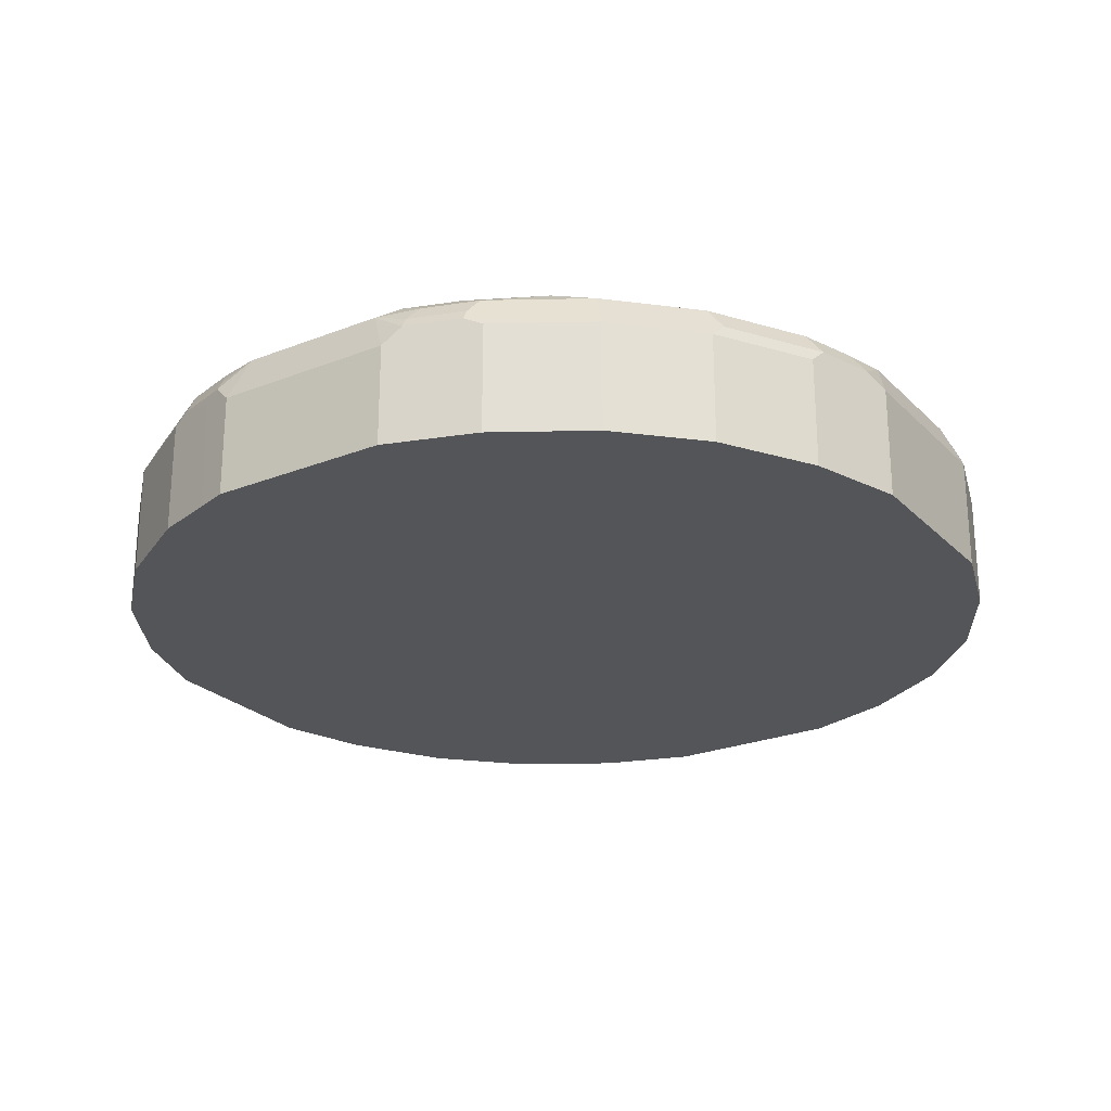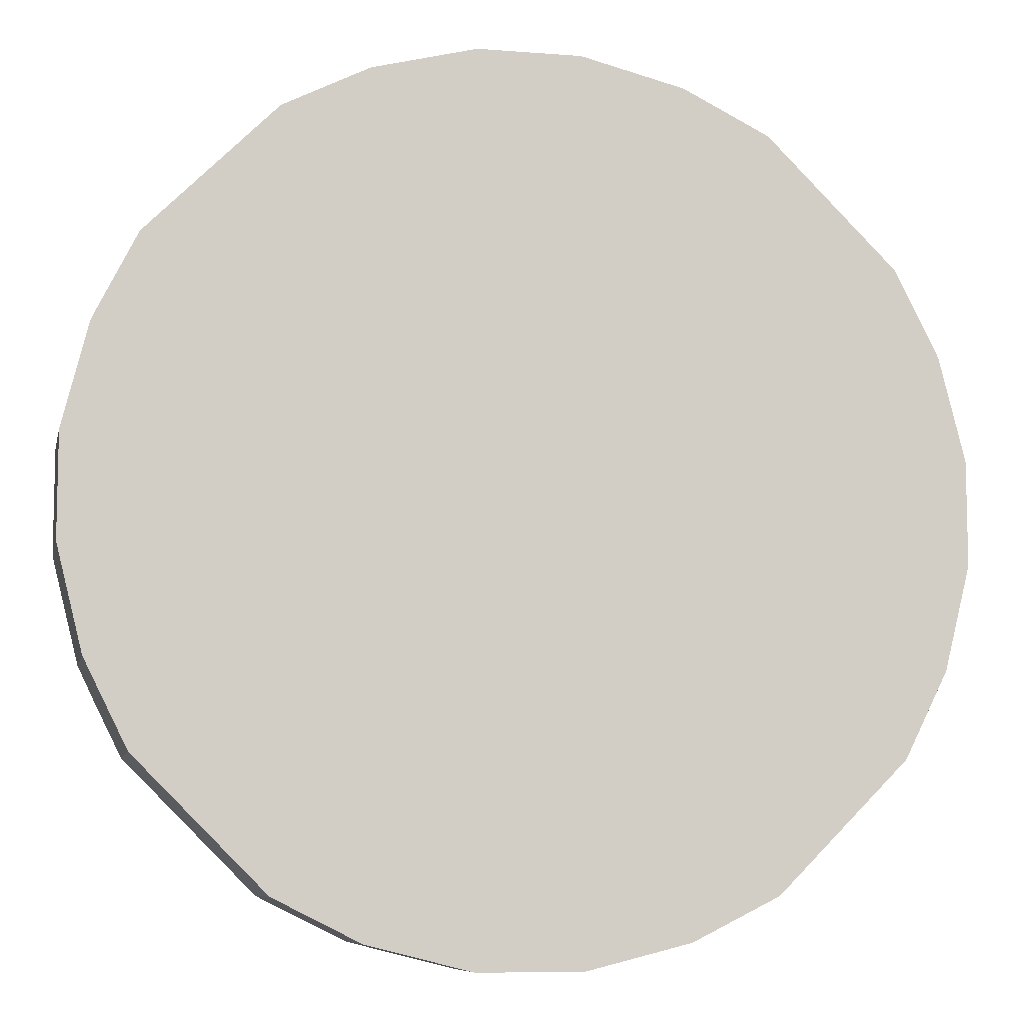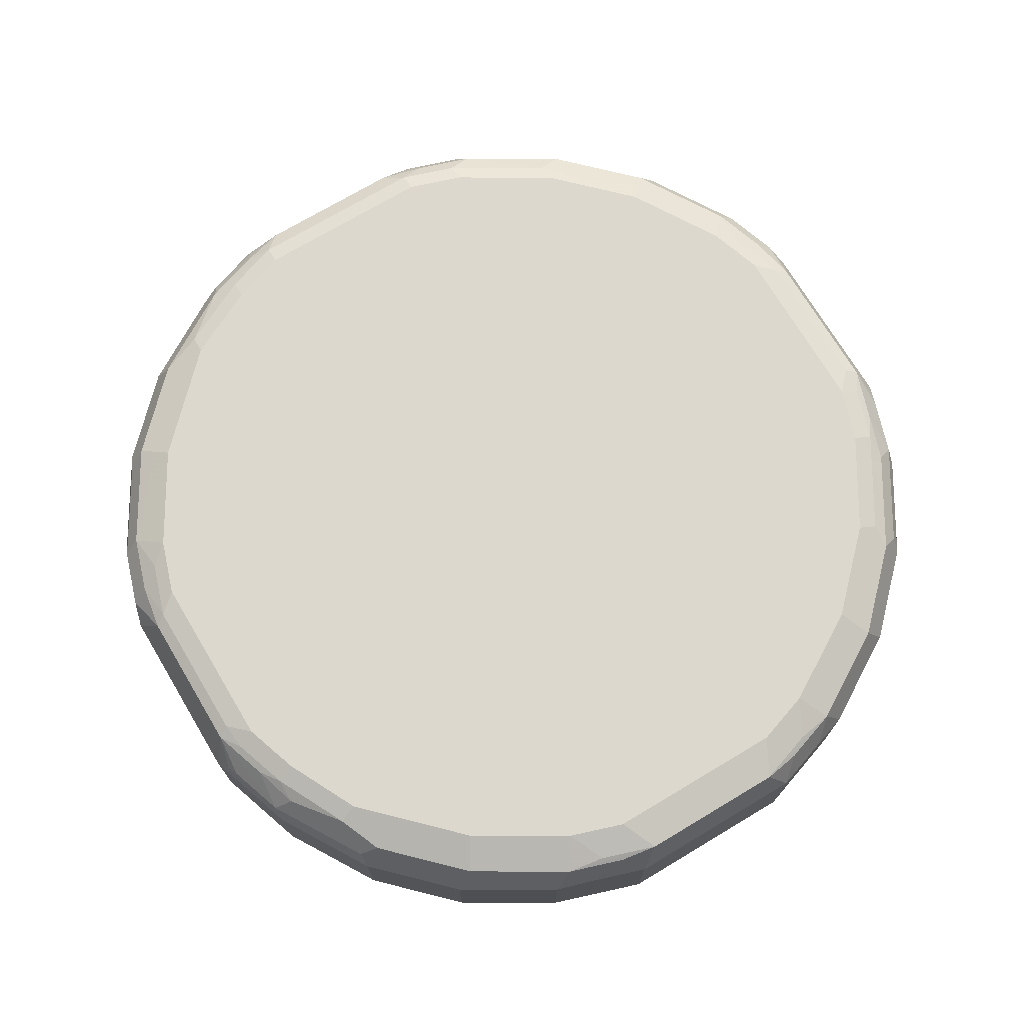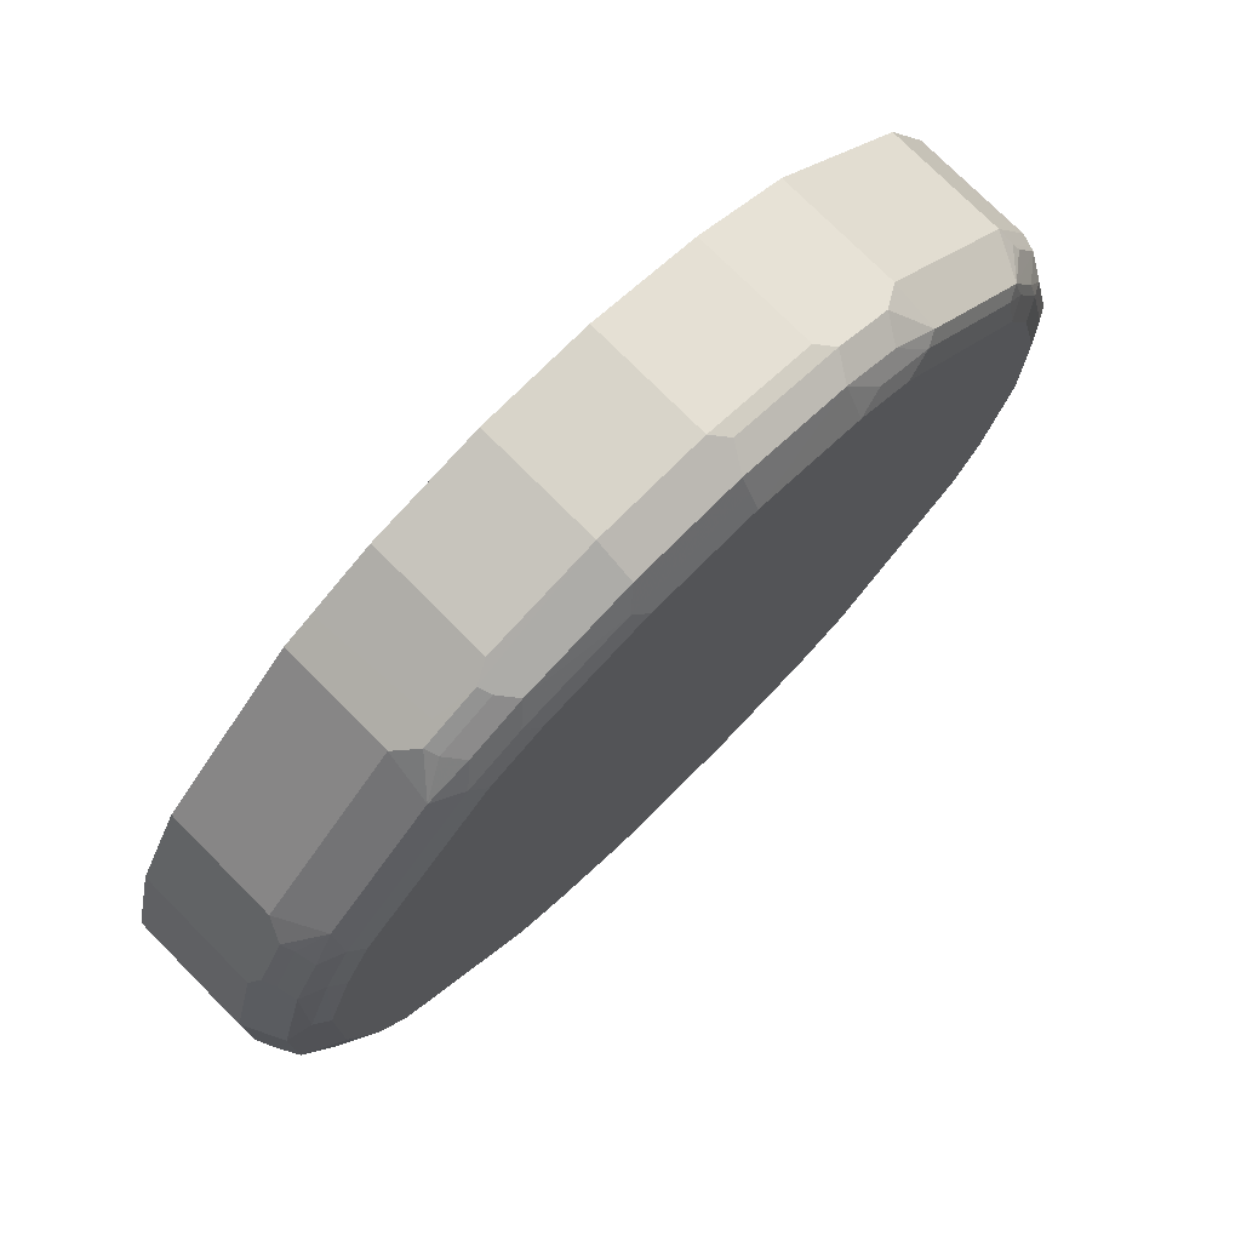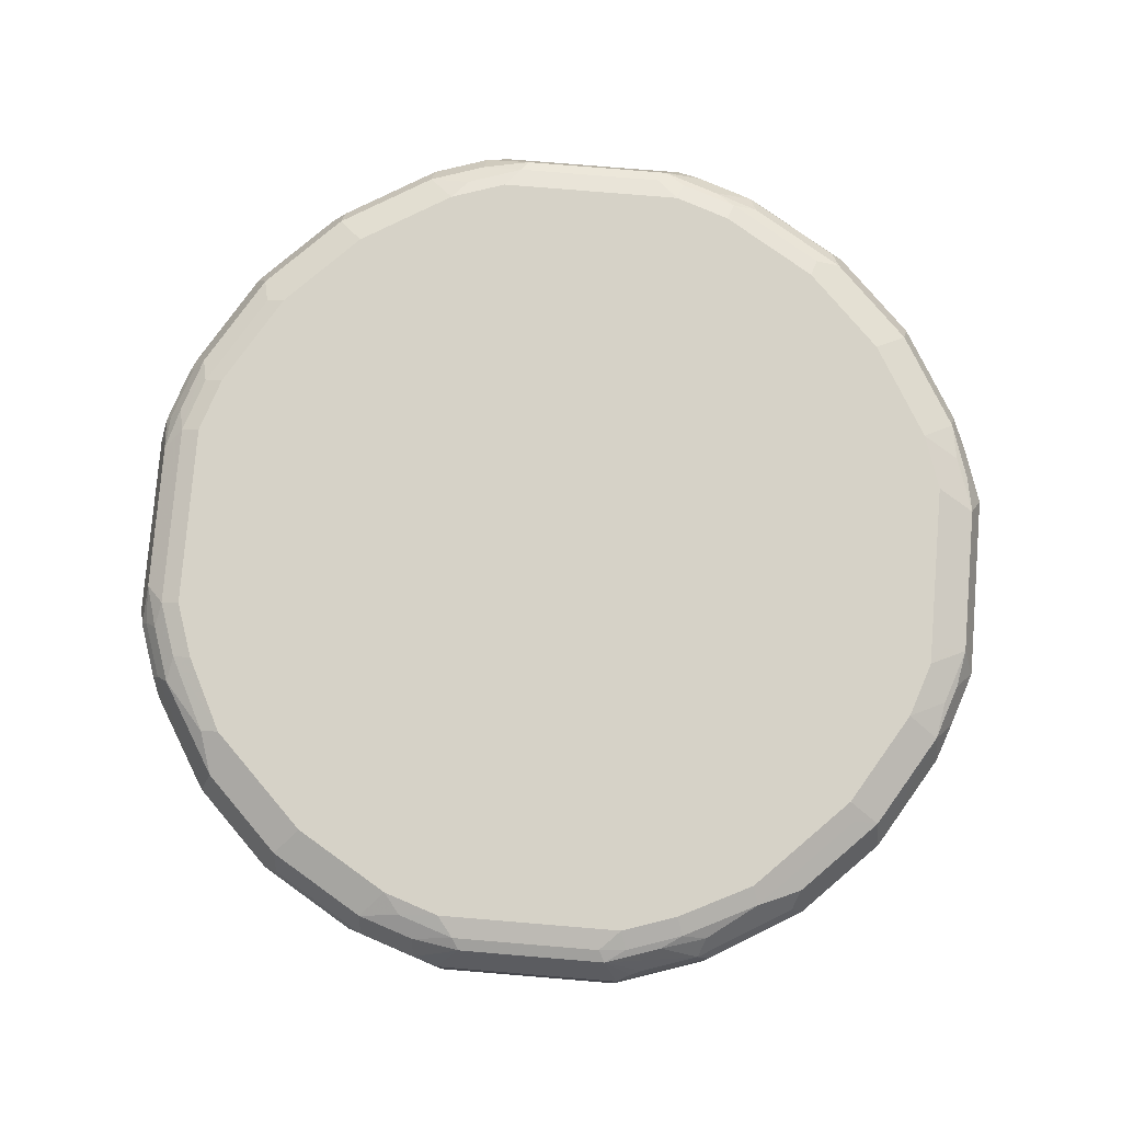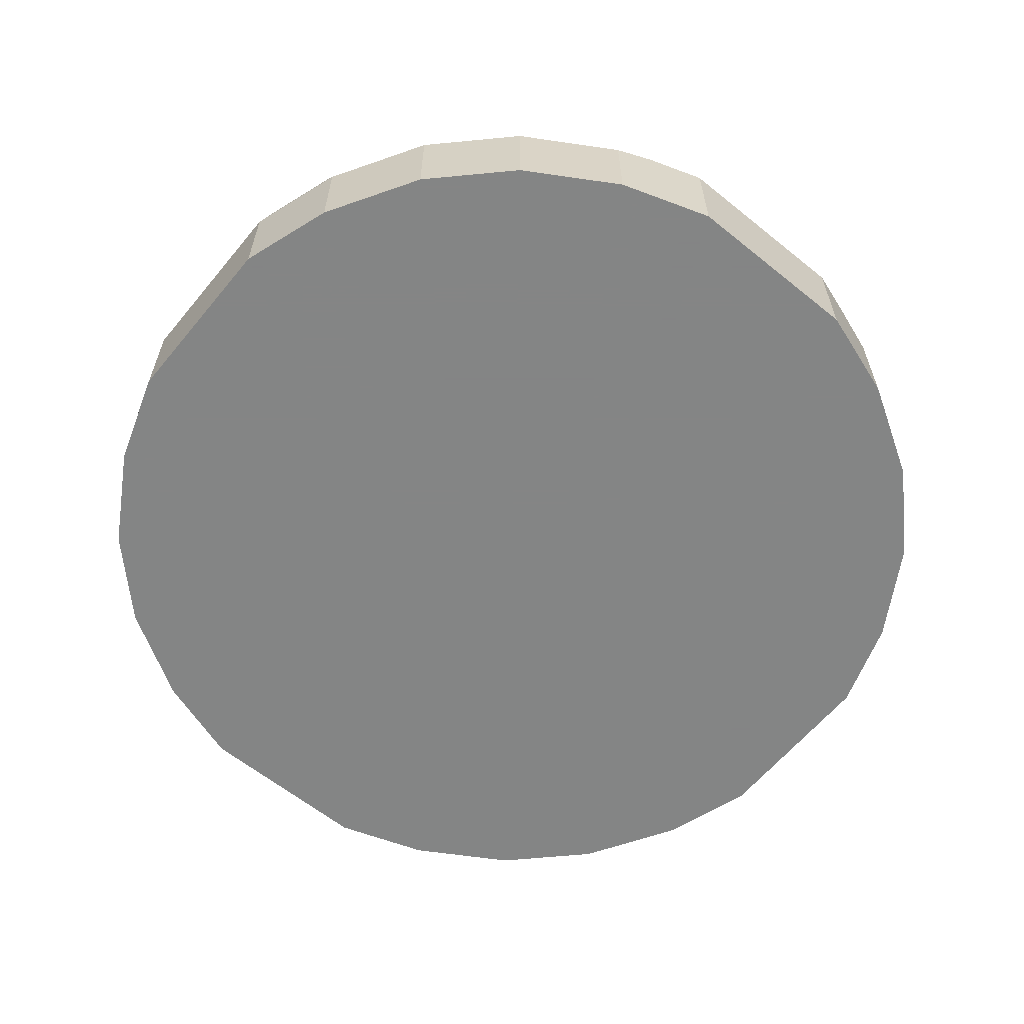
<metadata>
{"format":"obj","ext":"obj","renderer":"f3d","projection":"perspective","resolution":1024,"background":"white","views":[{"elev":-24.6,"azim":-102.1,"up":"+Z"},{"elev":-8.4,"azim":168.0,"up":"+Y"},{"elev":72.2,"azim":14.1,"up":"+Z"},{"elev":75.7,"azim":-44.9,"up":"+Y"},{"elev":78.6,"azim":-40.3,"up":"+Z"},{"elev":-61.6,"azim":5.6,"up":"+Z"}]}
</metadata>
<code>
v -0.03484 0.2966 0.6933
v -0.1046 0.2791 0.6933
v -0.03484 0.2966 0.7677
v 0.03484 0.2966 0.6933
v -0.1163 0.2733 0.6933
v -0.1046 0.2791 0.7677
v -0.1163 0.2733 0.7736
v -0.1134 0.2704 0.7808
v -0.1046 0.2675 0.791
v -0.03484 0.285 0.791
v 0.03484 0.2966 0.7677
v 0.1046 0.2791 0.6933
v -0.1442 0.2594 0.6933
v -0.1395 0.2617 0.7677
v -0.1512 0.2559 0.7736
v -0.1483 0.253 0.7808
v -0.1395 0.2501 0.791
v -0.1483 0.2355 0.7983
v -0.1134 0.253 0.7983
v -0.04361 0.2704 0.7983
v 0.03484 0.285 0.791
v 0.04361 0.2922 0.7765
v 0.1134 0.2748 0.7765
v 0.1046 0.2791 0.7677
v 0.1163 0.2733 0.6933
v -0.1628 0.2501 0.6933
v -0.1628 0.2501 0.7619
v -0.1657 0.2355 0.7896
v -0.2355 0.1483 0.7983
v -0.1395 0.2268 0.8026
v -0.1046 0.2442 0.8026
v -0.03484 0.2617 0.8026
v 0.03484 0.2617 0.8026
v 0.03484 0.2733 0.7968
v 0.1046 0.2675 0.791
v 0.1395 0.2617 0.7677
v 0.1483 0.2573 0.7765
v 0.1598 0.2516 0.6933
v -0.2501 0.1628 0.6933
v -0.2501 0.1628 0.7619
v -0.2355 0.1657 0.7896
v -0.2501 0.1395 0.791
v -0.2675 0.1046 0.791
v -0.253 0.1134 0.7983
v -0.2268 0.1395 0.8026
v 0.1046 0.2442 0.8026
v 0.1221 0.2465 0.7983
v 0.1395 0.2501 0.791
v 0.1628 0.2501 0.7677
v 0.1657 0.2312 0.7939
v 0.1628 0.2501 0.6933
v -0.2594 0.1442 0.6933
v -0.2617 0.1395 0.7677
v -0.2559 0.1512 0.7736
v -0.253 0.1483 0.7808
v -0.2704 0.1134 0.7808
v -0.2966 0.03484 0.7677
v -0.285 0.03484 0.791
v -0.2704 0.06103 0.7983
v -0.2442 0.1046 0.8026
v -0.2617 0.05232 0.8026
v 0.1395 0.2268 0.8026
v 0.157 0.229 0.7983
v 0.2501 0.1628 0.7677
v 0.2355 0.1614 0.7939
v 0.2501 0.1628 0.6933
v -0.2733 0.1163 0.6933
v -0.2733 0.1163 0.7736
v -0.2966 0.03484 0.6933
v -0.2966 -0.03484 0.7677
v -0.2791 0.1046 0.7677
v -0.285 -0.03484 0.791
v -0.2733 -0.03484 0.7968
v -0.2617 -0.03484 0.8026
v 0.2268 0.1395 0.8026
v 0.2268 0.1592 0.7983
v 0.253 0.1527 0.7765
v 0.2617 0.1395 0.7677
v 0.2544 0.1543 0.6933
v 0.2384 0.1454 0.7968
v 0.253 0.1265 0.7939
v 0.2733 0.1105 0.7794
v 0.2559 0.1454 0.7794
v -0.2791 0.1046 0.6933
v -0.2966 -0.03484 0.6933
v -0.2922 -0.04361 0.7765
v -0.2791 -0.1046 0.7677
v -0.2748 -0.1134 0.7765
v -0.2675 -0.1046 0.791
v -0.2442 -0.1046 0.8026
v 0.2442 0.1046 0.8026
v 0.2704 0.1178 0.7765
v 0.2733 0.1163 0.7677
v 0.2733 0.1163 0.6933
v 0.2559 0.1105 0.7968
v 0.2675 0.09884 0.791
v 0.2908 0.04071 0.7794
v 0.2966 0.03484 0.7677
v 0.2791 0.1046 0.7677
v -0.2791 -0.1046 0.6933
v -0.2733 -0.1163 0.6933
v -0.2617 -0.1395 0.7677
v -0.2573 -0.1483 0.7765
v -0.2501 -0.1395 0.791
v -0.2465 -0.1221 0.7983
v -0.2268 -0.1395 0.8026
v 0.2617 0.03484 0.8026
v 0.2733 0.04071 0.7968
v 0.2791 0.1046 0.6933
v 0.285 0.02904 0.791
v 0.2966 -0.03484 0.7677
v 0.2966 0.03484 0.6933
v -0.2516 -0.1598 0.6933
v -0.2501 -0.1628 0.7677
v -0.2312 -0.1657 0.7939
v -0.229 -0.157 0.7983
v -0.1395 -0.2268 0.8026
v 0.2617 -0.03484 0.8026
v 0.2733 -0.02904 0.7968
v 0.285 -0.04071 0.791
v 0.2966 -0.03484 0.6933
v 0.2675 -0.1105 0.791
v 0.2791 -0.1046 0.7677
v -0.2501 -0.1628 0.6933
v -0.1628 -0.2501 0.7677
v -0.1614 -0.2355 0.7939
v -0.1592 -0.2268 0.7983
v -0.1454 -0.2384 0.7968
v -0.1046 -0.2442 0.8026
v 0.2442 -0.1046 0.8026
v 0.2791 -0.1046 0.6933
v 0.2675 -0.1279 0.7736
v 0.253 -0.1308 0.7939
v 0.2355 -0.1657 0.7939
v 0.2501 -0.1454 0.791
v 0.2733 -0.1163 0.7619
v -0.1628 -0.2501 0.6933
v -0.1527 -0.253 0.7765
v -0.1543 -0.2544 0.6933
v -0.1395 -0.2617 0.7677
v -0.1454 -0.2559 0.7794
v -0.1105 -0.2733 0.7794
v -0.1265 -0.253 0.7939
v -0.1105 -0.2559 0.7968
v -0.05232 -0.2617 0.8026
v 0.2268 -0.1395 0.8026
v 0.2733 -0.1163 0.6933
v 0.2617 -0.1395 0.7677
v 0.2501 -0.1628 0.7736
v 0.2239 -0.1541 0.7997
v 0.1657 -0.2355 0.7939
v -0.1178 -0.2704 0.7765
v -0.1163 -0.2733 0.6933
v -0.1163 -0.2733 0.7677
v -0.1046 -0.2791 0.7677
v -0.03484 -0.2966 0.7677
v -0.04071 -0.2908 0.7794
v -0.09884 -0.2675 0.791
v -0.05813 -0.2733 0.7968
v 0.03484 -0.2617 0.8026
v 0.1395 -0.2268 0.8026
v 0.2571 -0.1488 0.6933
v 0.2501 -0.1628 0.6933
v 0.1628 -0.2501 0.7736
v 0.1541 -0.2239 0.7997
v 0.1308 -0.253 0.7939
v 0.1105 -0.2675 0.791
v 0.1454 -0.2501 0.791
v -0.1046 -0.2791 0.6933
v -0.02904 -0.285 0.791
v -0.03484 -0.2966 0.6933
v 0.03484 -0.2966 0.7677
v 0.02904 -0.2733 0.7968
v 0.04071 -0.285 0.791
v 0.1046 -0.2442 0.8026
v 0.1628 -0.2501 0.6933
v 0.1488 -0.2571 0.6933
v 0.1279 -0.2675 0.7736
v 0.1395 -0.2617 0.7677
v 0.1046 -0.2791 0.7677
v 0.03484 -0.2966 0.6933
v 0.1163 -0.2733 0.6933
v 0.1163 -0.2733 0.7619
v 0.1046 -0.2791 0.6933
f 98 109 99
f 103 115 104
f 104 115 116
f 102 114 103
f 105 116 106
f 102 113 114
f 103 114 115
f 98 120 111
f 98 121 112
f 98 111 121
f 98 110 120
f 97 110 98
f 93 109 94
f 106 116 127
f 96 110 97
f 95 108 96
f 96 108 110
f 98 112 109
f 106 127 117
f 114 126 115
f 107 119 108
f 122 132 123
f 118 130 122
f 93 99 109
f 118 120 119
f 118 122 120
f 117 127 128
f 117 144 129
f 117 128 144
f 115 127 116
f 107 118 119
f 115 126 127
f 114 137 125
f 114 124 137
f 113 124 114
f 111 131 121
f 111 123 131
f 111 122 123
f 111 120 122
f 108 120 110
f 108 119 120
f 114 125 126
f 92 99 93
f 73 89 74
f 91 107 108
f 75 80 76
f 75 95 80
f 75 91 95
f 74 89 90
f 72 89 73
f 72 88 89
f 72 86 88
f 70 88 86
f 70 87 88
f 70 100 87
f 70 85 100
f 70 86 72
f 67 71 68
f 67 84 71
f 65 83 77
f 65 82 83
f 65 81 82
f 122 130 133
f 65 95 81
f 77 83 82
f 91 108 95
f 77 82 92
f 78 92 93
f 90 105 106
f 89 105 90
f 89 116 105
f 89 104 116
f 88 104 89
f 88 103 104
f 88 102 103
f 88 113 102
f 88 101 113
f 88 100 101
f 87 100 88
f 82 99 92
f 82 98 99
f 82 97 98
f 82 96 97
f 81 96 82
f 81 95 96
f 78 94 79
f 78 93 94
f 77 92 78
f 122 133 134
f 156 170 157
f 122 135 149
f 157 159 158
f 157 170 159
f 156 174 170
f 156 172 174
f 156 181 172
f 156 171 181
f 155 171 156
f 155 169 171
f 153 155 154
f 153 169 155
f 152 154 155
f 151 168 164
f 151 167 168
f 151 166 167
f 151 175 166
f 151 161 175
f 151 165 161
f 149 176 163
f 149 164 176
f 159 170 174
f 149 163 162
f 159 174 173
f 160 174 167
f 65 80 95
f 180 182 183
f 180 184 182
f 178 180 183
f 177 183 182
f 177 178 183
f 177 179 178
f 172 184 180
f 172 181 184
f 167 172 180
f 167 174 172
f 167 180 178
f 166 175 167
f 164 179 177
f 164 178 179
f 164 167 178
f 164 168 167
f 164 177 176
f 160 167 175
f 160 173 174
f 148 149 162
f 146 165 150
f 146 161 165
f 132 148 162
f 130 134 133
f 130 146 134
f 129 159 145
f 129 144 159
f 126 128 127
f 126 144 128
f 126 143 144
f 126 142 143
f 126 141 142
f 126 138 141
f 125 140 138
f 125 139 140
f 125 137 139
f 125 138 126
f 123 147 131
f 123 136 147
f 123 132 136
f 122 149 132
f 132 162 147
f 132 147 136
f 132 149 148
f 134 149 135
f 145 173 160
f 145 159 173
f 144 158 159
f 143 158 144
f 142 152 155
f 142 158 143
f 142 157 158
f 142 156 157
f 142 155 156
f 122 134 135
f 140 154 152
f 139 153 154
f 138 142 141
f 138 152 142
f 138 140 152
f 134 164 149
f 134 151 164
f 134 165 151
f 134 150 165
f 134 146 150
f 139 154 140
f 65 76 80
f 30 62 46
f 64 78 79
f 10 20 34
f 9 20 10
f 9 19 20
f 9 18 19
f 9 17 18
f 8 17 9
f 8 16 17
f 7 16 8
f 10 34 21
f 7 15 16
f 5 14 7
f 5 13 14
f 4 24 12
f 4 11 24
f 3 21 11
f 3 10 21
f 3 9 10
f 3 8 9
f 7 14 15
f 11 21 22
f 11 22 23
f 11 23 24
f 20 33 34
f 20 32 33
f 19 32 20
f 19 31 32
f 18 31 19
f 18 30 31
f 18 45 30
f 18 29 45
f 18 41 29
f 18 28 41
f 17 28 18
f 16 28 17
f 15 28 16
f 15 27 28
f 14 27 15
f 13 27 14
f 13 26 27
f 12 23 25
f 12 24 23
f 3 7 8
f 3 6 7
f 2 7 6
f 2 5 7
f 1 163 176
f 1 162 163
f 1 147 162
f 1 131 147
f 1 121 131
f 1 112 121
f 1 109 112
f 1 94 109
f 1 79 94
f 1 66 79
f 1 51 66
f 1 38 51
f 1 25 38
f 1 12 25
f 1 4 12
f 1 11 4
f 1 3 11
f 1 6 3
f 1 2 6
f 1 176 177
f 21 34 35
f 1 177 182
f 1 184 181
f 1 5 2
f 1 13 5
f 1 26 13
f 1 39 26
f 1 52 39
f 1 67 52
f 1 84 67
f 1 69 84
f 1 85 69
f 1 100 85
f 1 101 100
f 1 113 101
f 1 124 113
f 1 137 124
f 1 139 137
f 1 153 139
f 1 169 153
f 1 171 169
f 1 181 171
f 64 79 66
f 21 35 23
f 1 182 184
f 23 36 38
f 49 66 51
f 49 64 66
f 49 65 64
f 49 50 65
f 48 63 50
f 47 62 63
f 46 62 47
f 44 61 60
f 44 59 61
f 43 59 44
f 43 58 59
f 43 57 58
f 43 56 57
f 42 56 43
f 42 55 56
f 41 55 42
f 41 54 55
f 40 54 41
f 40 53 54
f 50 63 76
f 40 52 53
f 50 76 65
f 52 68 53
f 21 23 22
f 64 77 78
f 64 65 77
f 62 76 63
f 62 75 76
f 59 74 61
f 59 73 74
f 58 73 59
f 58 72 73
f 57 84 69
f 57 71 84
f 57 72 58
f 57 70 72
f 57 85 70
f 57 69 85
f 56 68 57
f 54 56 55
f 54 68 56
f 53 68 54
f 52 67 68
f 39 52 40
f 57 68 71
f 37 48 50
f 30 106 117
f 30 90 106
f 30 74 90
f 30 61 74
f 30 60 61
f 30 45 60
f 29 60 45
f 29 44 60
f 29 43 44
f 29 42 43
f 29 41 42
f 27 41 28
f 26 40 27
f 26 39 40
f 23 37 36
f 23 48 37
f 23 35 48
f 38 49 51
f 23 38 25
f 30 117 129
f 30 129 145
f 27 40 41
f 30 160 175
f 36 49 38
f 30 145 160
f 37 50 49
f 36 37 49
f 35 63 48
f 35 46 47
f 33 35 34
f 33 46 35
f 30 32 31
f 30 33 32
f 35 47 63
f 30 75 62
f 30 175 161
f 30 91 75
f 30 107 91
f 30 118 107
f 30 130 118
f 30 46 33
f 30 146 130
f 30 161 146

</code>
